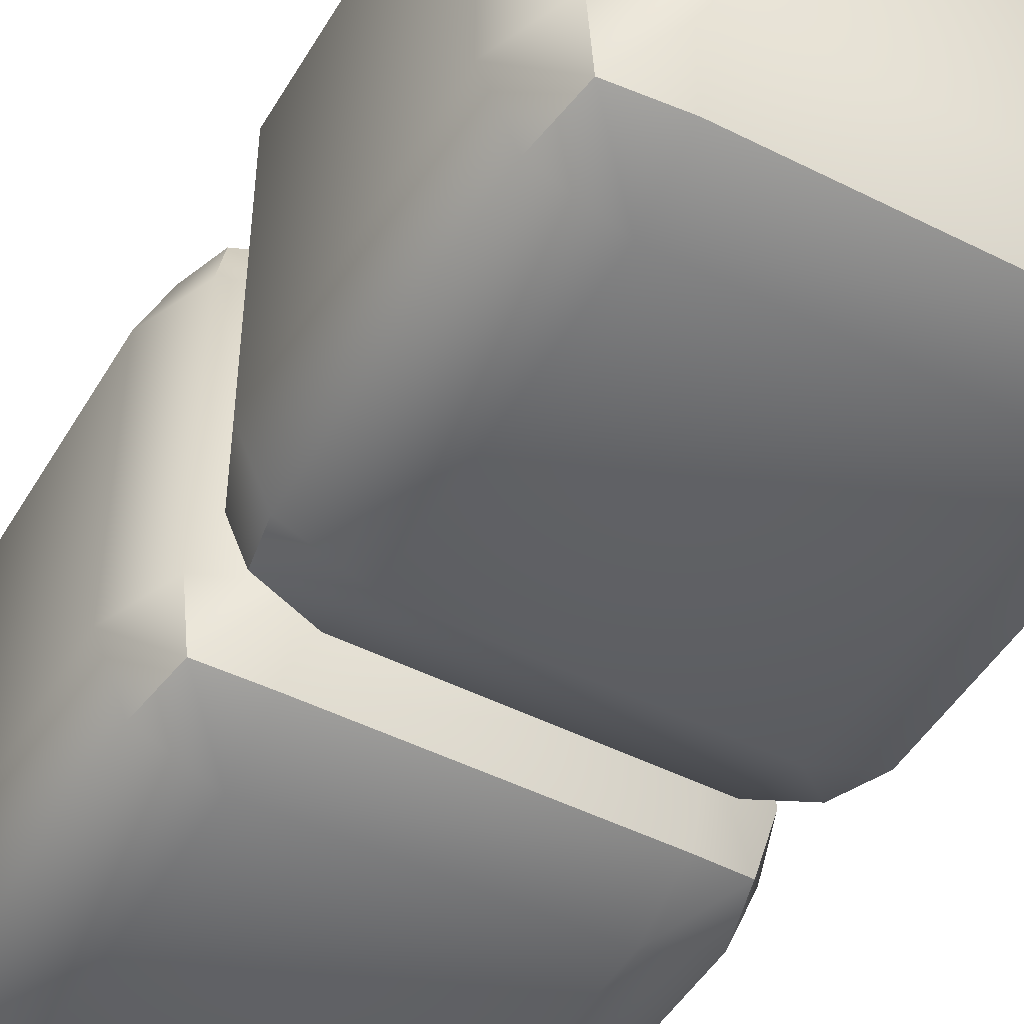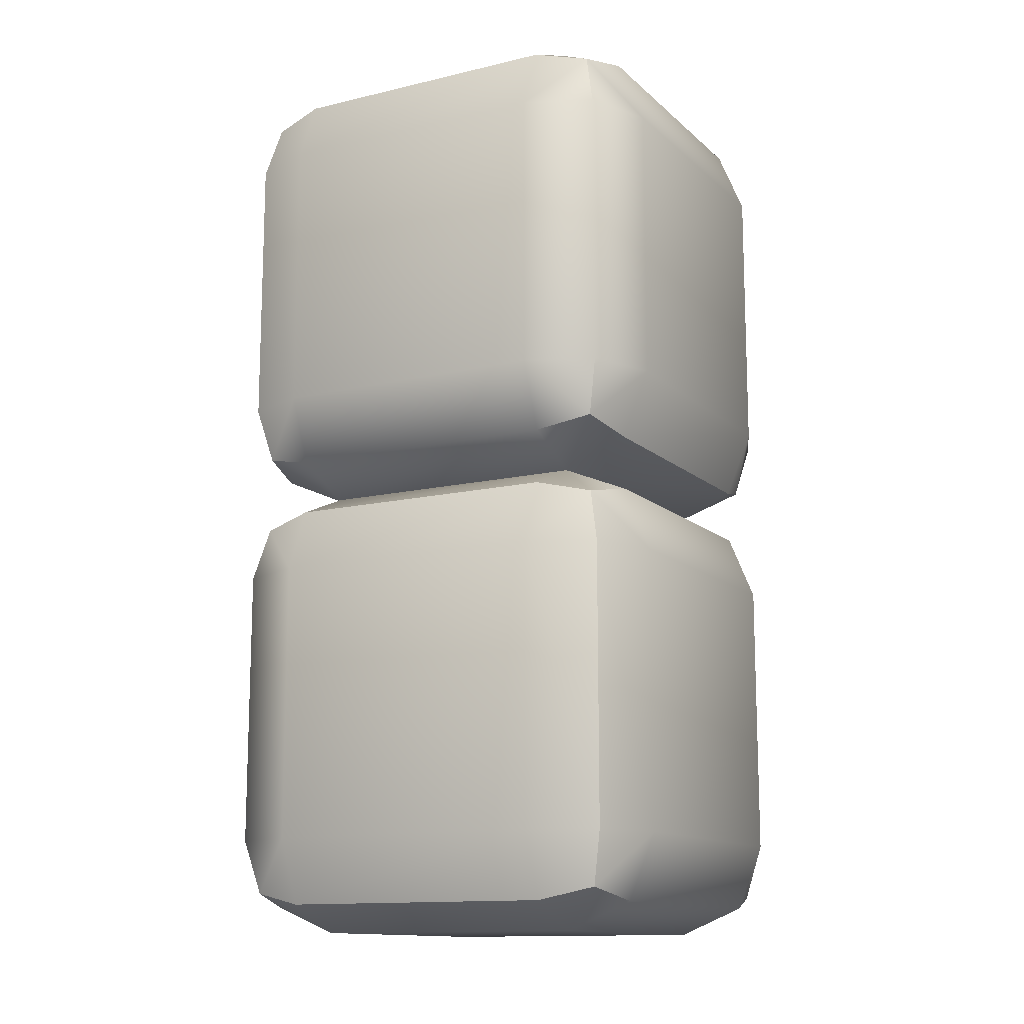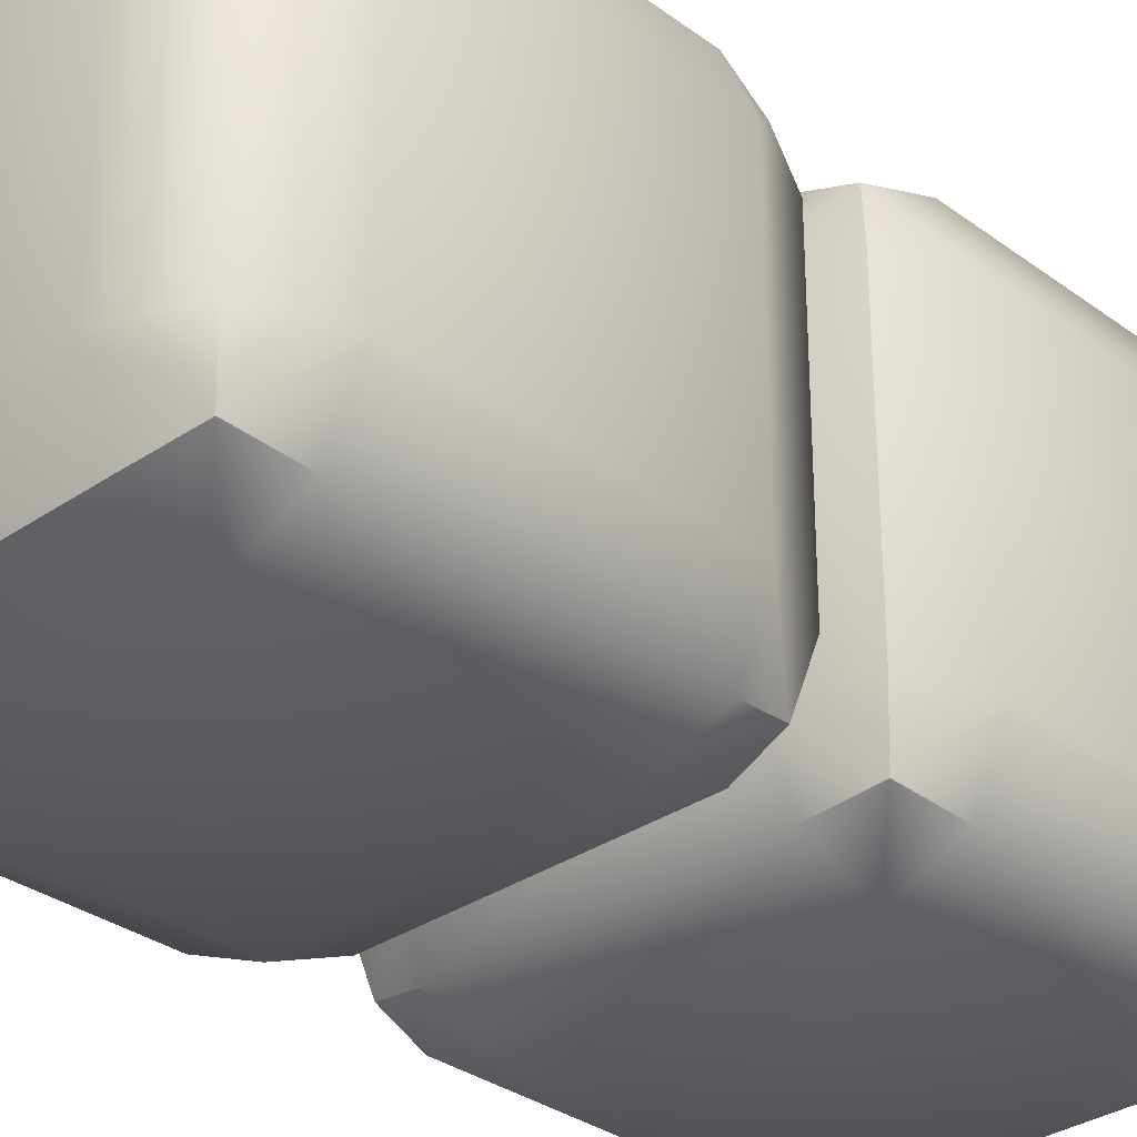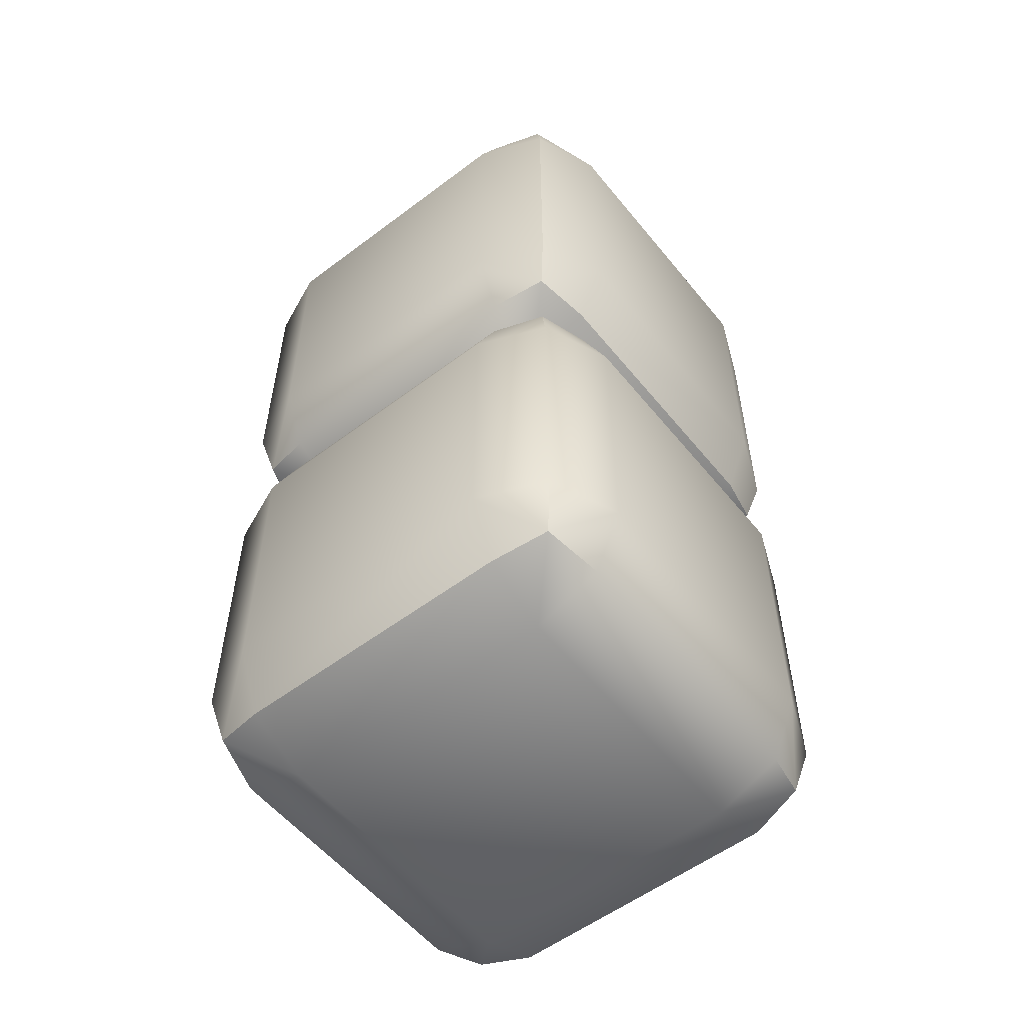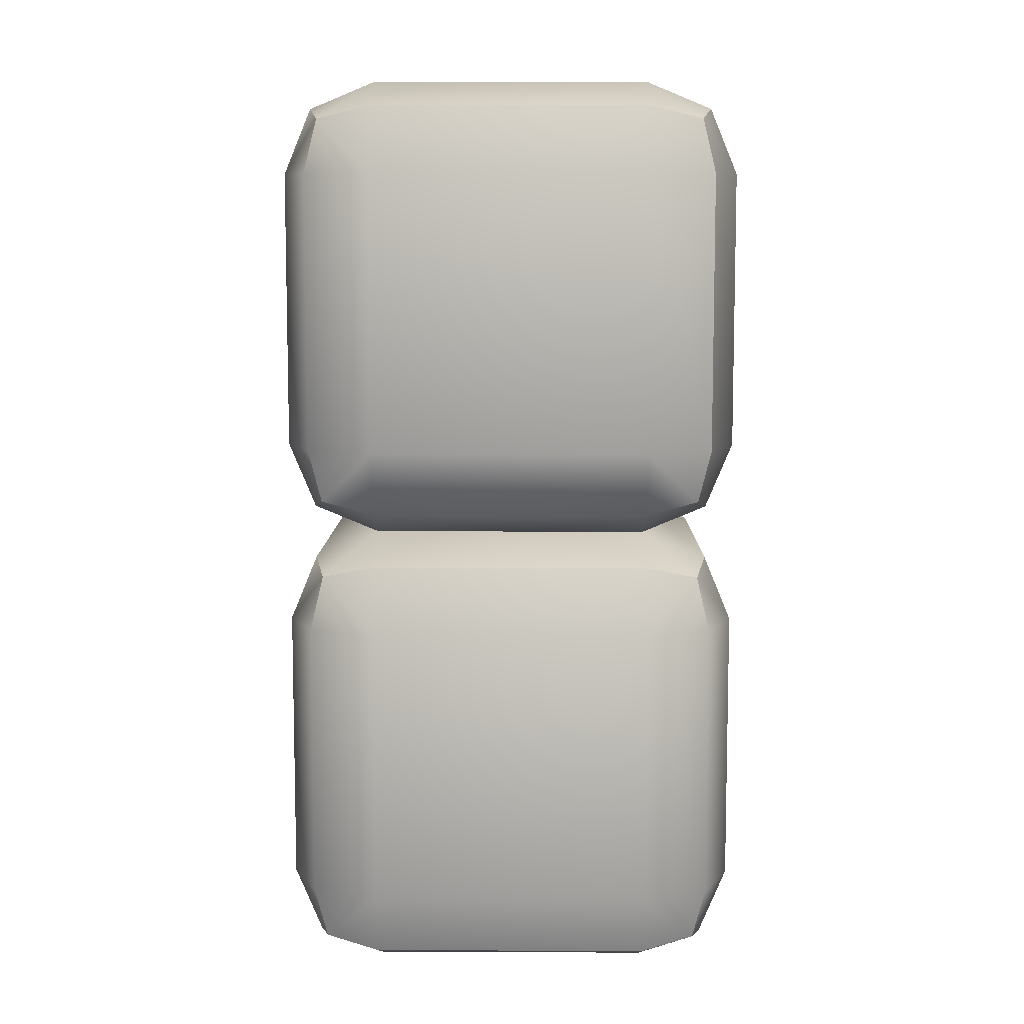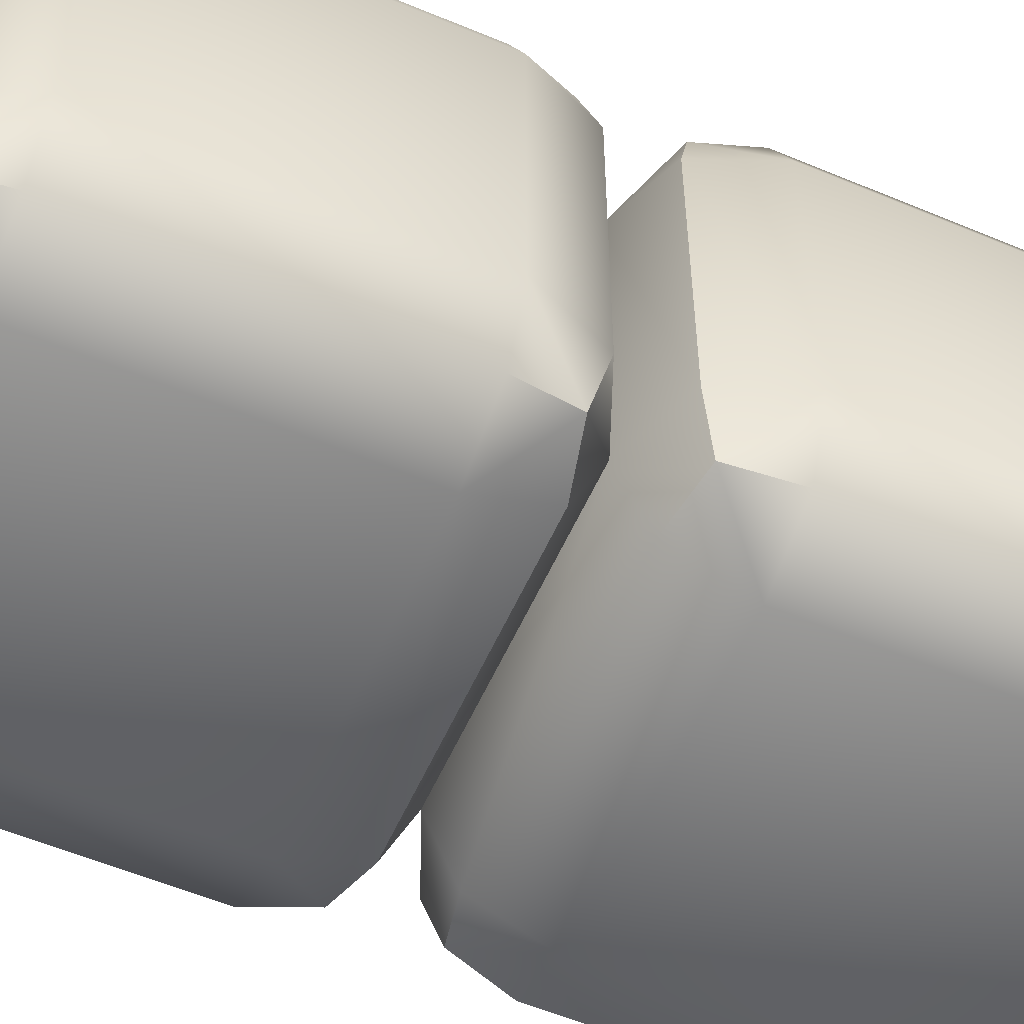
<metadata>
{"format":"obj","ext":"obj","renderer":"f3d","projection":"perspective","resolution":1024,"background":"white","views":[{"elev":-48.1,"azim":150.5,"up":"+Z"},{"elev":-13.2,"azim":28.4,"up":"+Y"},{"elev":-31.8,"azim":44.0,"up":"+Z"},{"elev":-55.6,"azim":-141.6,"up":"+Y"},{"elev":8.5,"azim":-179.3,"up":"+Y"},{"elev":-56.7,"azim":66.3,"up":"+Z"}]}
</metadata>
<code>
o barrier_1x1x2_green
v 0.3 0.8 0.5
v -0.4414 0.9414 0.3
v -0.3 0.9414 0.4414
v -0.4155 0.9155 0.4155
v -0.4414 0.8 0.4414
v -0.3 0.8 0.5
v -0.5 0.8 0.3
v -0.5 1.8 0.3
v -0.3 1.8 0.5
v -0.3 2 0.3
v -0.4414 1.8 0.4414
v -0.4155 1.915 0.4155
v -0.3 1.941 0.4414
v -0.4414 1.941 0.3
v 0.3 1.8 0.5
v 0.5 1.8 0.3
v 0.3 2 0.3
v 0.4414 1.8 0.4414
v 0.4155 1.915 0.4155
v 0.4414 1.941 0.3
v 0.3 1.941 0.4414
v -0.5 1.8 -0.3
v -0.3 2 -0.3
v -0.3 1.8 -0.5
v -0.4414 1.941 -0.3
v -0.4155 1.915 -0.4155
v -0.3 1.941 -0.4414
v -0.4414 1.8 -0.4414
v 0.5 1.8 -0.3
v 0.3 1.8 -0.5
v 0.3 2 -0.3
v 0.4414 1.8 -0.4414
v 0.4155 1.915 -0.4155
v 0.3 1.941 -0.4414
v 0.4414 1.941 -0.3
v -0.5 1.2 0.3
v -0.3 1 0.3
v -0.3 1.2 0.5
v -0.4414 1.059 0.3
v -0.4155 1.085 0.4155
v -0.3 1.059 0.4414
v -0.4414 1.2 0.4414
v 0.5 1.2 0.3
v 0.3 1.2 0.5
v 0.4414 1.2 0.4414
v 0.4155 1.085 0.4155
v 0.3 1.059 0.4414
v 0.4414 1.059 0.3
v -0.5 1.2 -0.3
v -0.3 1.2 -0.5
v -0.4414 1.2 -0.4414
v -0.4155 1.085 -0.4155
v -0.3 1.059 -0.4414
v -0.4414 1.059 -0.3
v 0.5 1.2 -0.3
v 0.3 1 -0.3
v 0.3 1.2 -0.5
v 0.4414 1.059 -0.3
v 0.4155 1.085 -0.4155
v 0.3 1.059 -0.4414
v 0.4414 1.2 -0.4414
v 0.5 0.8 0.3
v 0.3 1 0.3
v 0.4414 0.8 0.4414
v 0.4155 0.9155 0.4155
v 0.4414 0.9414 0.3
v 0.3 0.9414 0.4414
v -0.5 0.8 -0.3
v -0.3 1 -0.3
v -0.3 0.8 -0.5
v -0.4414 0.9414 -0.3
v -0.4155 0.9155 -0.4155
v -0.3 0.9414 -0.4414
v -0.4414 0.8 -0.4414
v 0.5 0.8 -0.3
v 0.3 0.8 -0.5
v 0.4414 0.8 -0.4414
v 0.4155 0.9155 -0.4155
v 0.3 0.9414 -0.4414
v 0.4414 0.9414 -0.3
v -0.5 0.2 0.3
v -0.3 0.2 0.5
v -0.4414 0.05858 0.3
v -0.4155 0.08453 0.4155
v -0.3 0.05858 0.4414
v -0.4414 0.2 0.4414
v 0.5 0.2 0.3
v 0.3 0.2 0.5
v 0.4414 0.2 0.4414
v 0.4155 0.08453 0.4155
v 0.3 0.05858 0.4414
v 0.4414 0.05858 0.3
v -0.5 0.2 -0.3
v -0.3 0.2 -0.5
v -0.4414 0.2 -0.4414
v -0.4155 0.08453 -0.4155
v -0.3 0.05858 -0.4414
v -0.4414 0.05858 -0.3
v 0.5 0.2 -0.3
v 0.3 0.2 -0.5
v 0.4414 0.05858 -0.3
v 0.4155 0.08453 -0.4155
v 0.3 0.05858 -0.4414
v 0.4414 0.2 -0.4414
v -0.3 0 0.3
v 0.3 0 0.3
v -0.3 0 -0.3
v 0.3 0 -0.3
f 38 44 15 9
f 82 88 1 6
f 55 29 16 43
f 10 17 31 23
f 24 30 57 50
f 8 11 12 14
f 9 13 12 11
f 10 14 12 13
f 15 18 19 21
f 16 20 19 18
f 17 21 19 20
f 22 25 26 28
f 23 27 26 25
f 24 28 26 27
f 29 32 33 35
f 30 34 33 32
f 31 35 33 34
f 36 39 40 42
f 37 41 40 39
f 38 42 40 41
f 43 45 46 48
f 44 47 46 45
f 63 48 46 47
f 49 51 52 54
f 50 53 52 51
f 69 54 52 53
f 55 58 59 61
f 56 60 59 58
f 57 61 59 60
f 22 8 14 25
f 25 14 10 23
f 9 15 21 13
f 13 21 17 10
f 16 29 35 20
f 20 35 31 17
f 30 24 27 34
f 34 27 23 31
f 49 22 28 51
f 51 28 24 50
f 29 55 61 32
f 32 61 57 30
f 56 69 53 60
f 60 53 50 57
f 36 49 54 39
f 39 54 69 37
f 55 43 48 58
f 58 48 63 56
f 44 38 41 47
f 47 41 37 63
f 8 36 42 11
f 11 42 38 9
f 43 16 18 45
f 45 18 15 44
f 22 49 36 8
f 99 75 62 87
f 70 76 100 94
f 7 5 4 2
f 6 3 4 5
f 37 2 4 3
f 1 64 65 67
f 62 66 65 64
f 63 67 65 66
f 68 71 72 74
f 69 73 72 71
f 70 74 72 73
f 75 77 78 80
f 76 79 78 77
f 56 80 78 79
f 81 83 84 86
f 105 85 84 83
f 82 86 84 85
f 87 89 90 92
f 88 91 90 89
f 106 92 90 91
f 93 95 96 98
f 94 97 96 95
f 107 98 96 97
f 99 101 102 104
f 108 103 102 101
f 100 104 102 103
f 68 7 2 71
f 71 2 37 69
f 6 1 67 3
f 3 67 63 37
f 62 75 80 66
f 66 80 56 63
f 76 70 73 79
f 79 73 69 56
f 93 68 74 95
f 95 74 70 94
f 75 99 104 77
f 77 104 100 76
f 108 107 97 103
f 103 97 94 100
f 81 93 98 83
f 83 98 107 105
f 99 87 92 101
f 101 92 106 108
f 88 82 85 91
f 91 85 105 106
f 7 81 86 5
f 5 86 82 6
f 87 62 64 89
f 89 64 1 88
f 68 93 81 7
f 105 107 108 106

</code>
